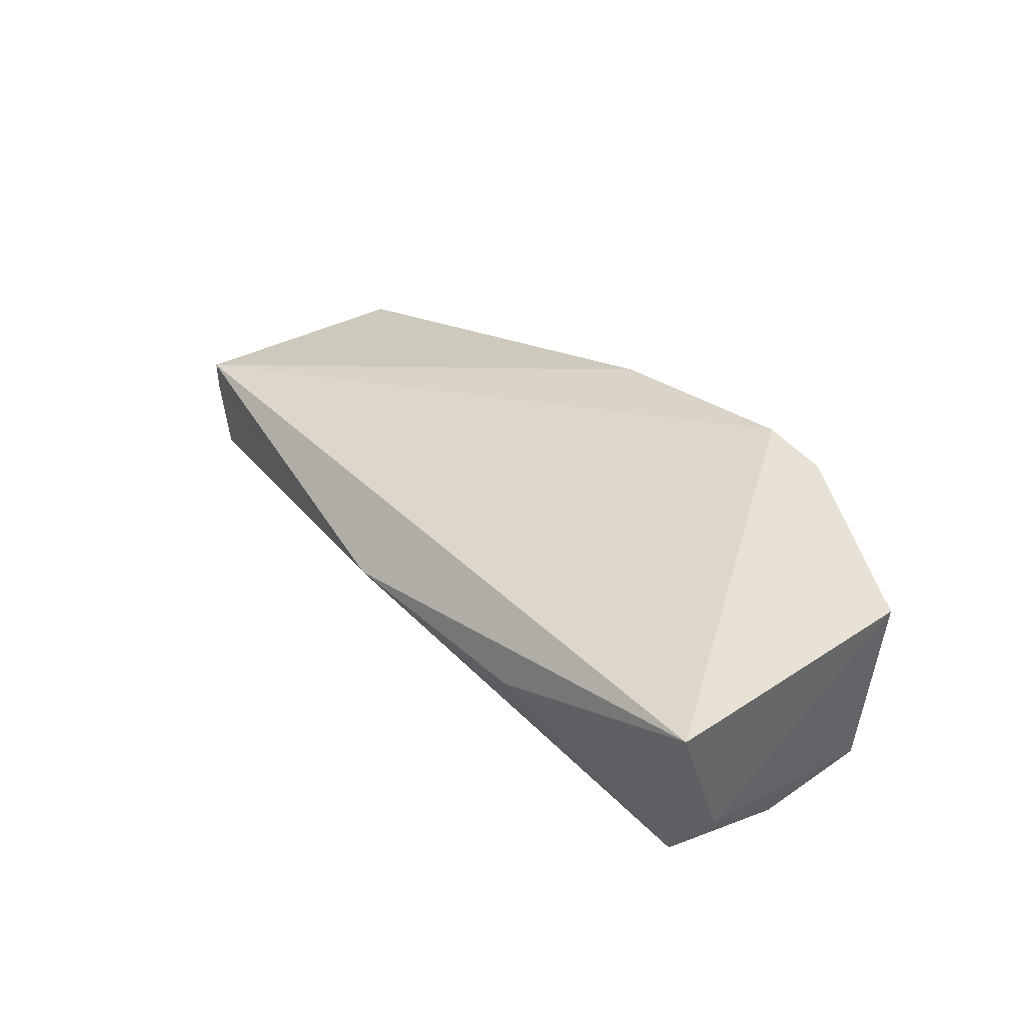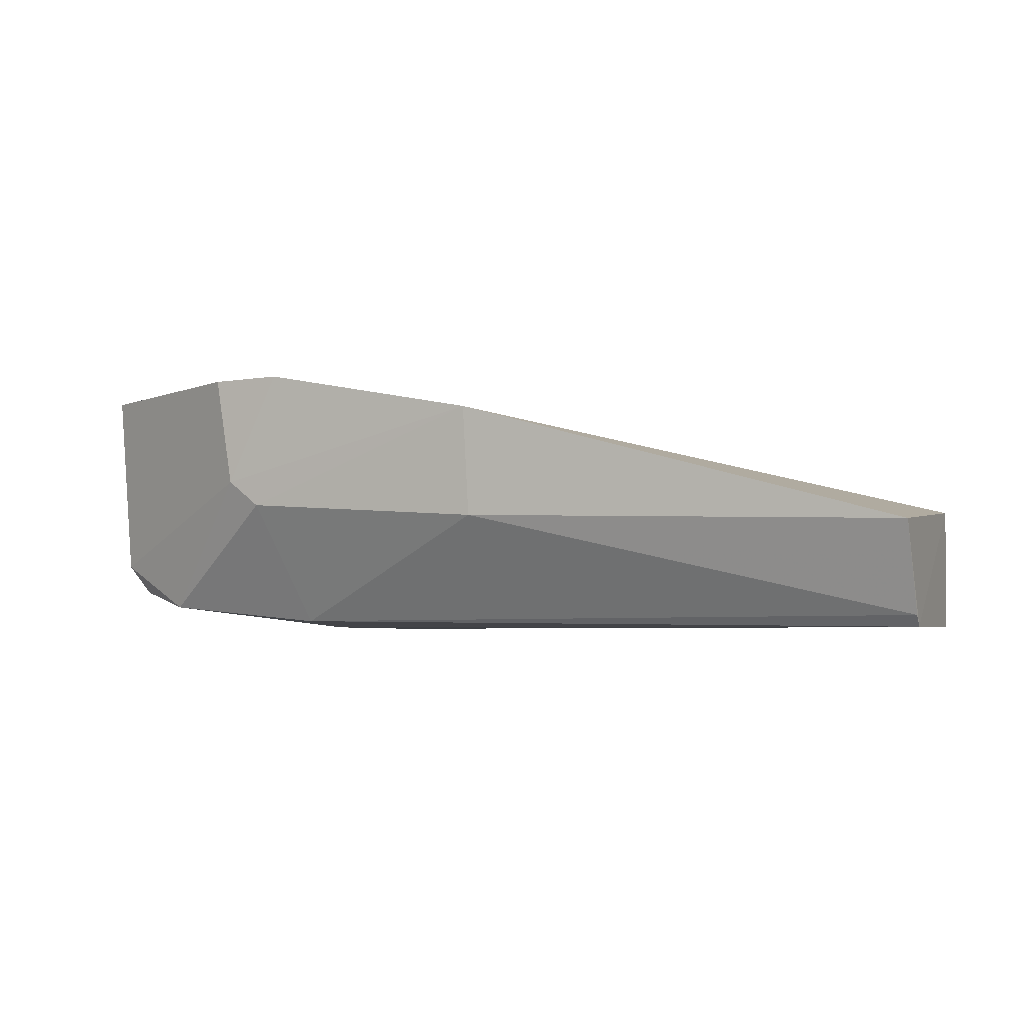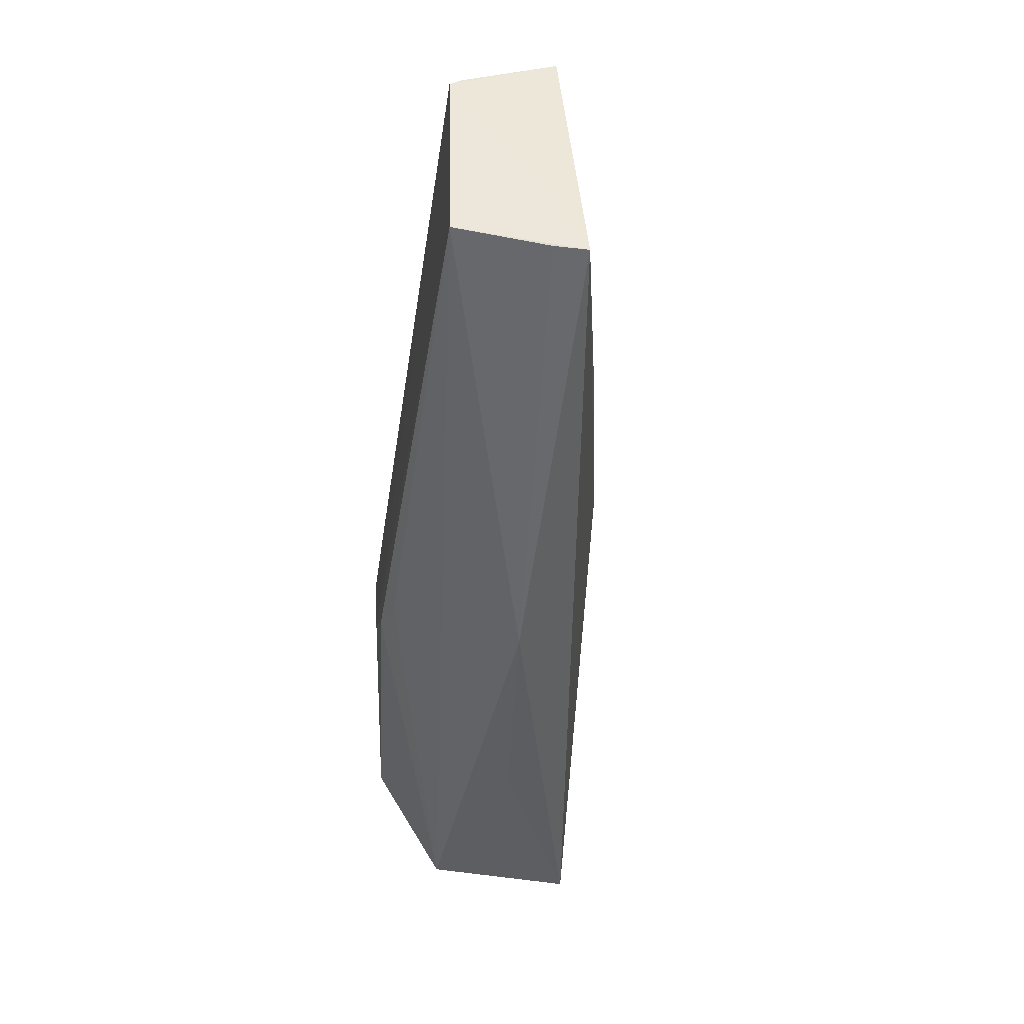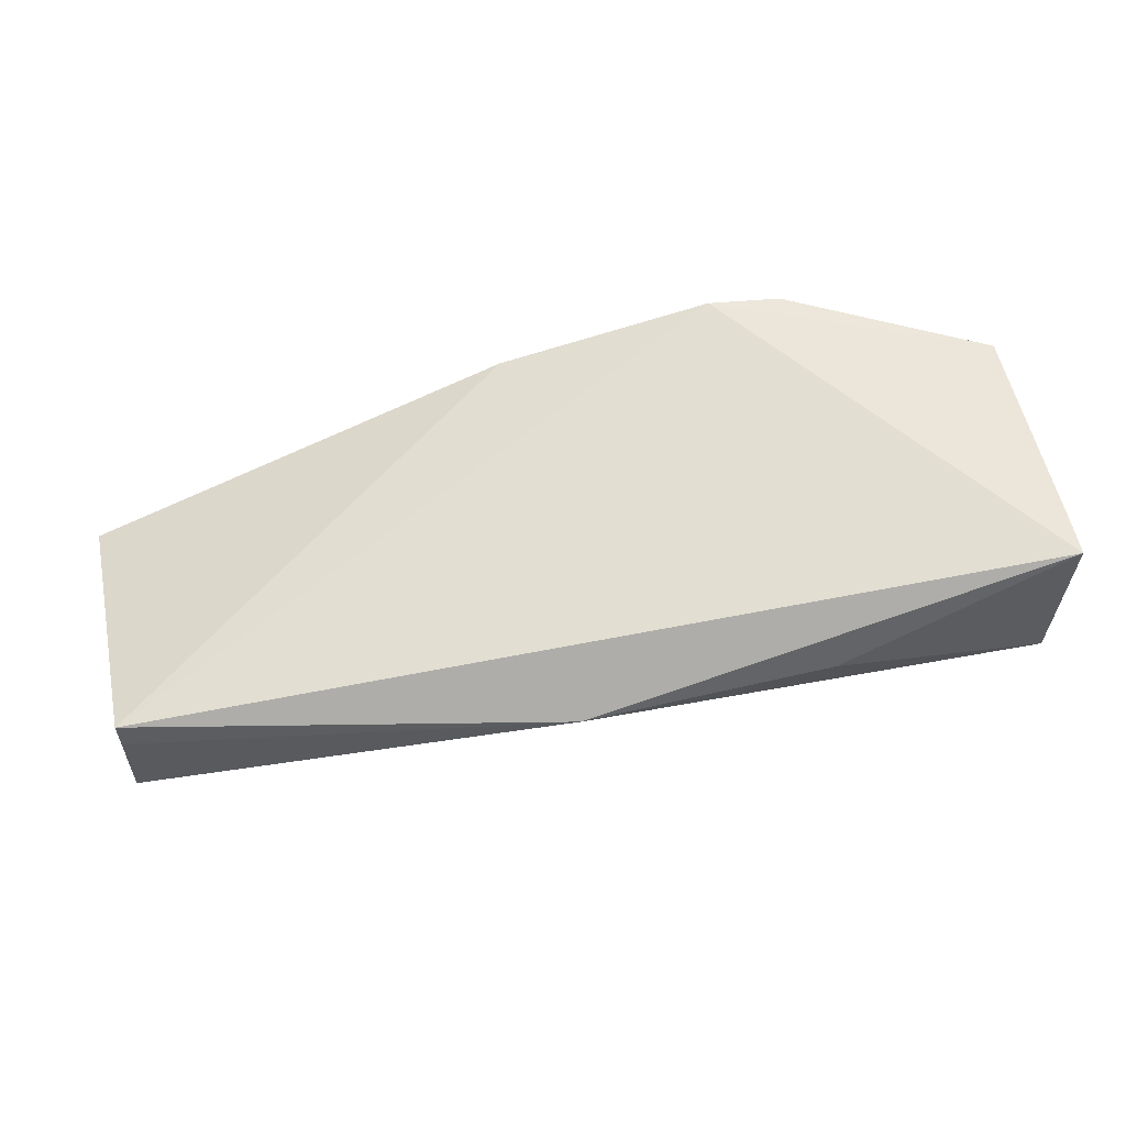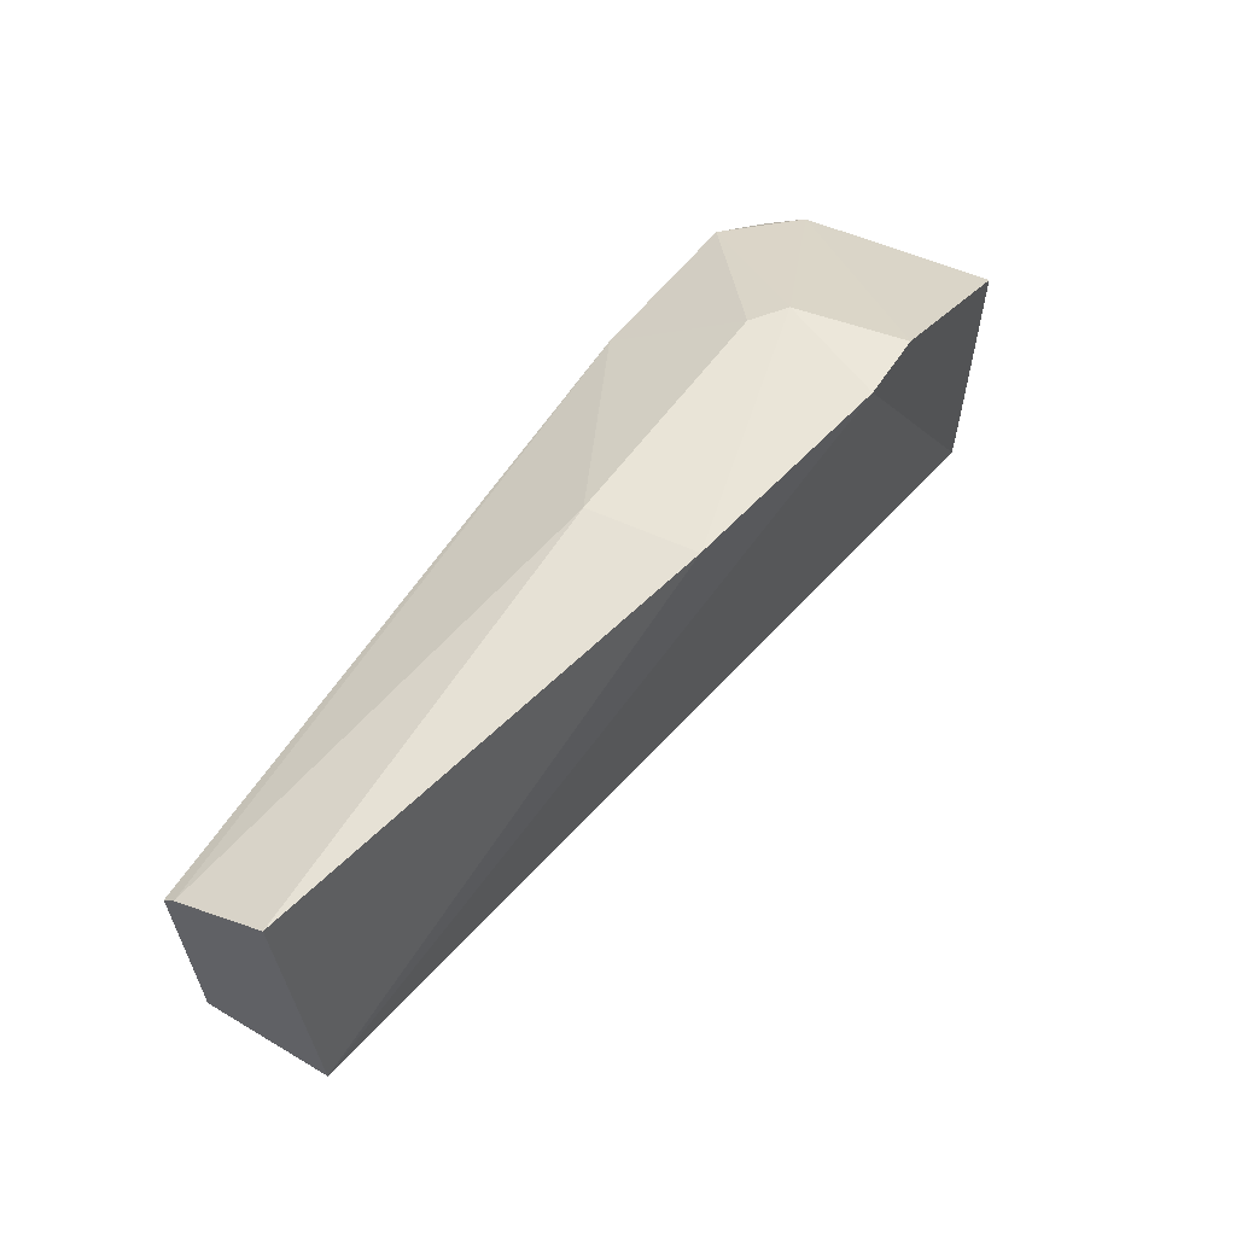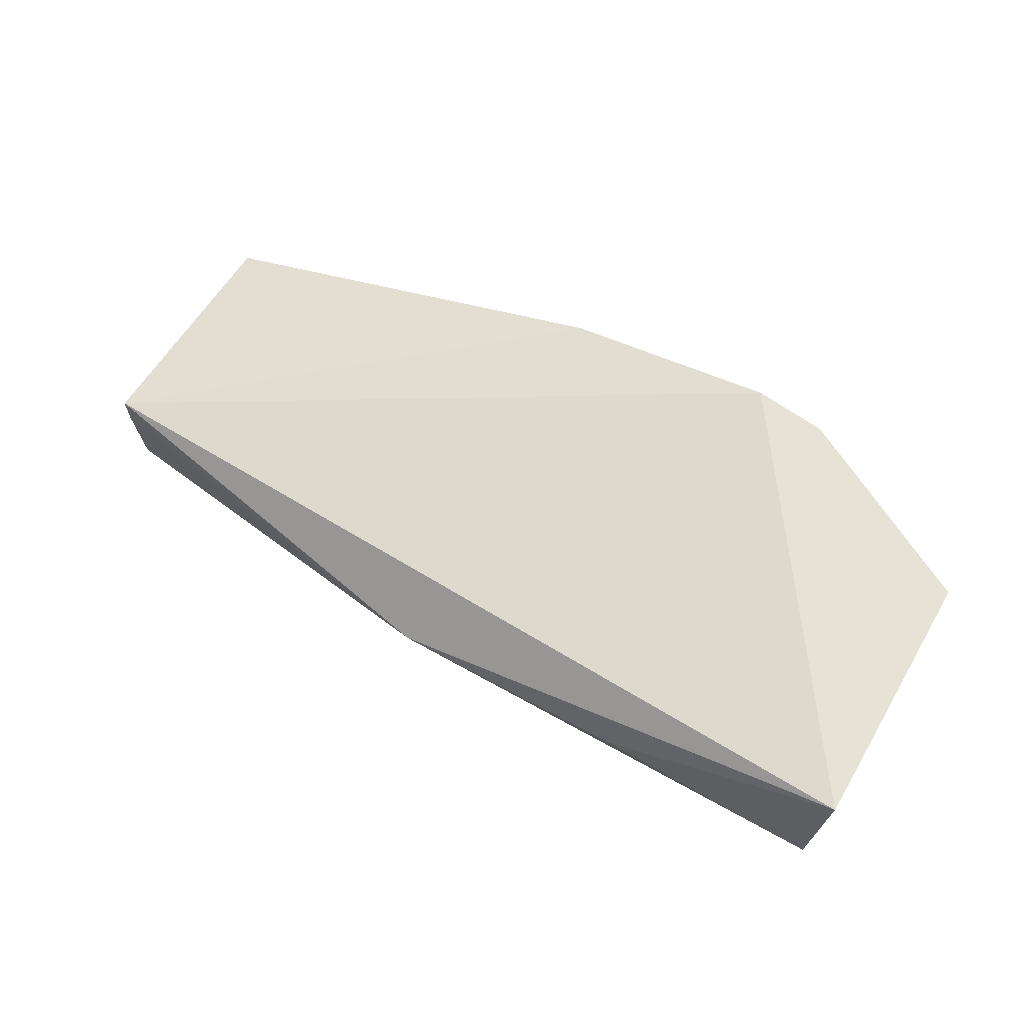
<metadata>
{"format":"obj","ext":"obj","renderer":"f3d","projection":"perspective","resolution":1024,"background":"white","views":[{"elev":40.1,"azim":-130.1,"up":"+Y"},{"elev":-5.1,"azim":21.2,"up":"+Y"},{"elev":-40.2,"azim":80.6,"up":"+Z"},{"elev":54.4,"azim":167.6,"up":"+Y"},{"elev":57.1,"azim":120.4,"up":"+Z"},{"elev":63.1,"azim":-150.8,"up":"+Y"}]}
</metadata>
<code>
v -0.0002935 -0.03148 0.09624
v -0.0002523 -0.03605 0.09393
v -0.0002685 -0.03032 0.08475
v -0.04194 -0.02384 0.08042
v -0.03763 -0.03471 0.09362
v -0.03008 -0.02384 0.09774
v -0.02014 -0.0308 0.09724
v -0.02612 -0.03565 0.08512
v -0.02015 -0.02583 0.0979
v -0.04218 -0.02383 0.09234
v -0.03001 -0.03549 0.0938
v -0.0002752 -0.03555 0.09434
v -0.03135 -0.02996 0.09703
v -0.000294 -0.03585 0.08508
v -0.04149 -0.03071 0.08045
v -0.042 -0.02383 0.08247
v -0.03005 -0.03572 0.09036
v -0.03343 -0.02384 0.09731
v -0.03274 -0.02879 0.09712
v -0.02807 -0.03572 0.08639
v -0.02415 -0.03521 0.0846
v -0.02016 -0.02978 0.08035
v -0.04181 -0.03245 0.09176
v -0.03935 -0.03414 0.08454
v -0.03139 -0.02845 0.07992
v -0.0003053 -0.03179 0.08474
v -0.04185 -0.03054 0.08276
v -0.04173 -0.03261 0.08646
v -0.04058 -0.03383 0.09186
v -0.04049 -0.03371 0.08521
f 1 2 3
f 6 3 4
f 9 1 3
f 9 3 6
f 9 7 1
f 12 2 1
f 12 1 7
f 12 11 2
f 12 7 11
f 13 11 7
f 13 5 11
f 13 7 9
f 14 3 2
f 16 10 6
f 16 6 4
f 17 2 11
f 17 11 5
f 18 6 10
f 19 13 9
f 19 9 6
f 19 6 18
f 19 5 13
f 20 14 2
f 20 8 14
f 20 2 17
f 21 15 14
f 21 14 8
f 21 8 15
f 22 4 3
f 22 14 15
f 23 5 19
f 23 19 18
f 23 18 10
f 24 20 17
f 24 17 5
f 24 15 8
f 24 8 20
f 25 22 15
f 25 15 4
f 25 4 22
f 26 22 3
f 26 3 14
f 26 14 22
f 27 23 10
f 27 10 16
f 27 16 4
f 27 4 15
f 28 27 15
f 28 23 27
f 29 24 5
f 29 5 23
f 29 23 28
f 30 28 15
f 30 15 24
f 30 29 28
f 30 24 29

</code>
